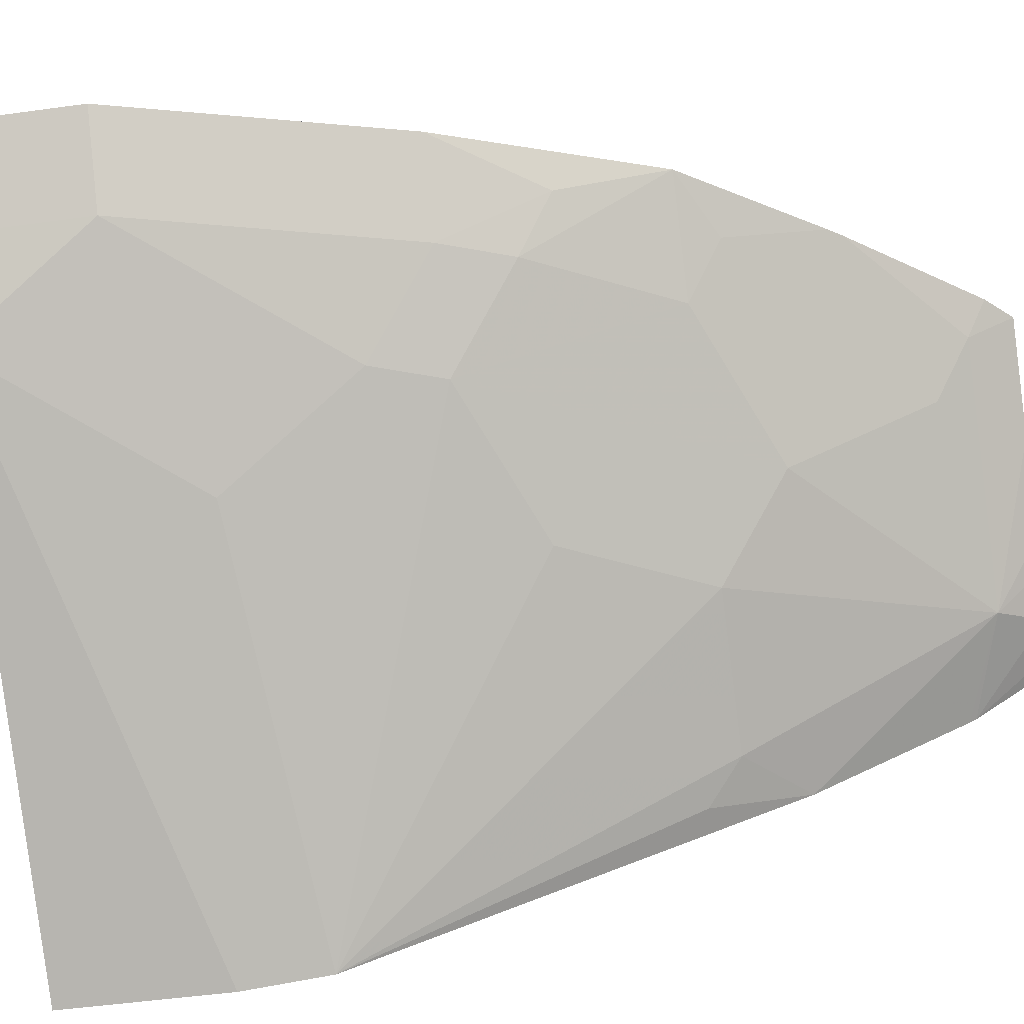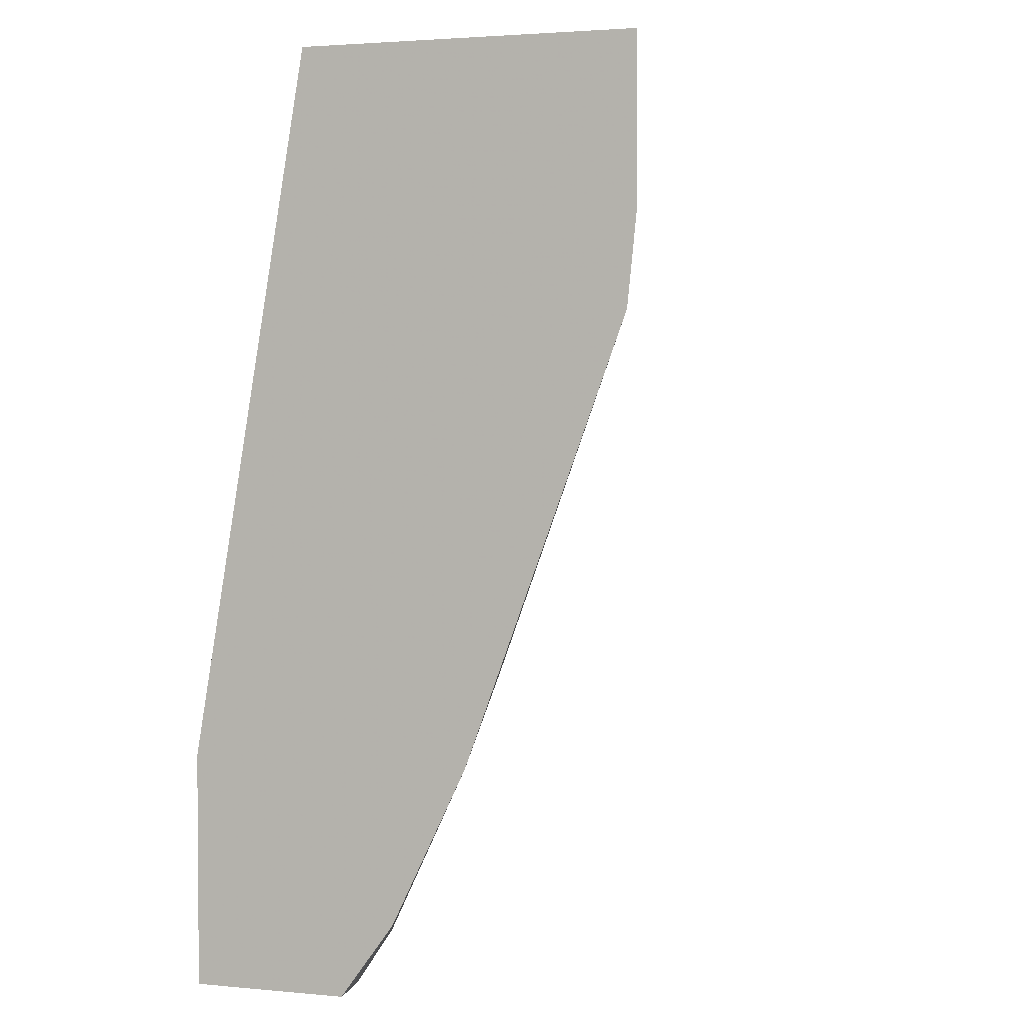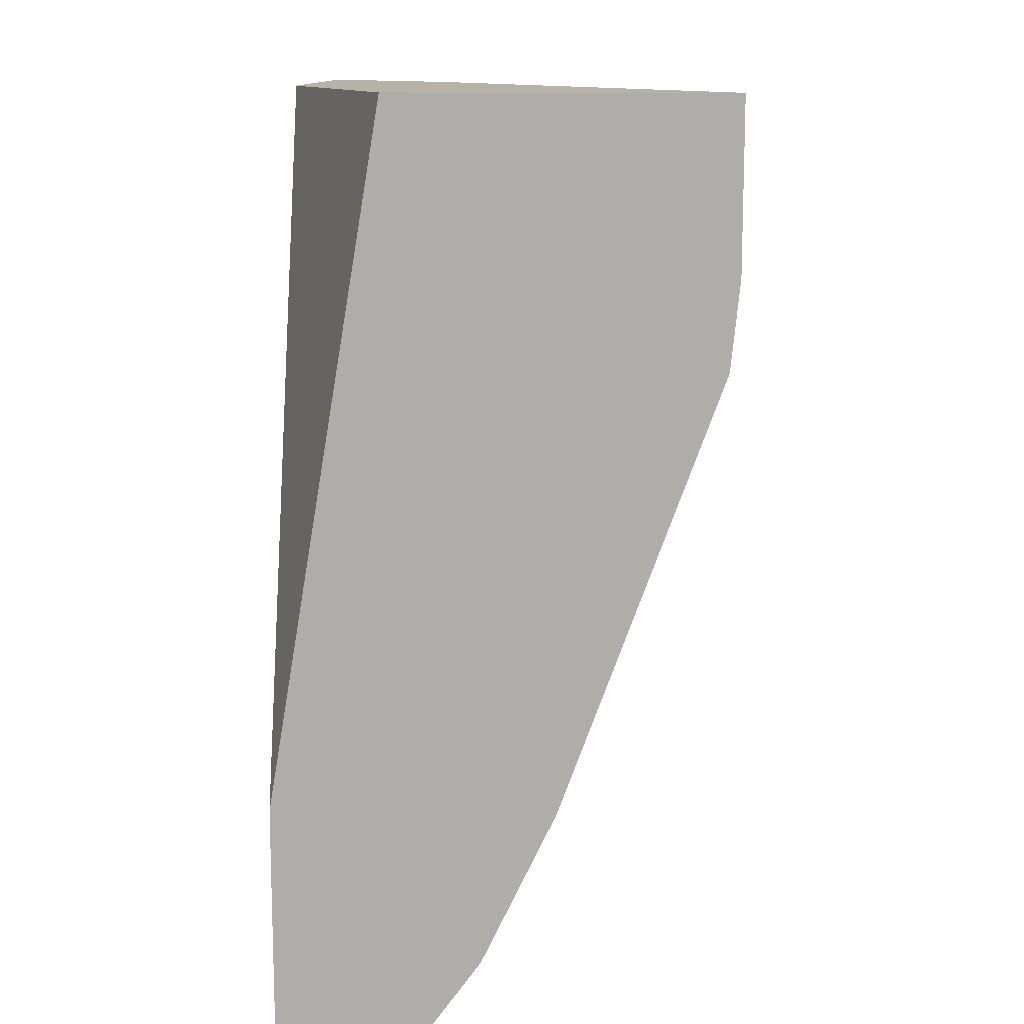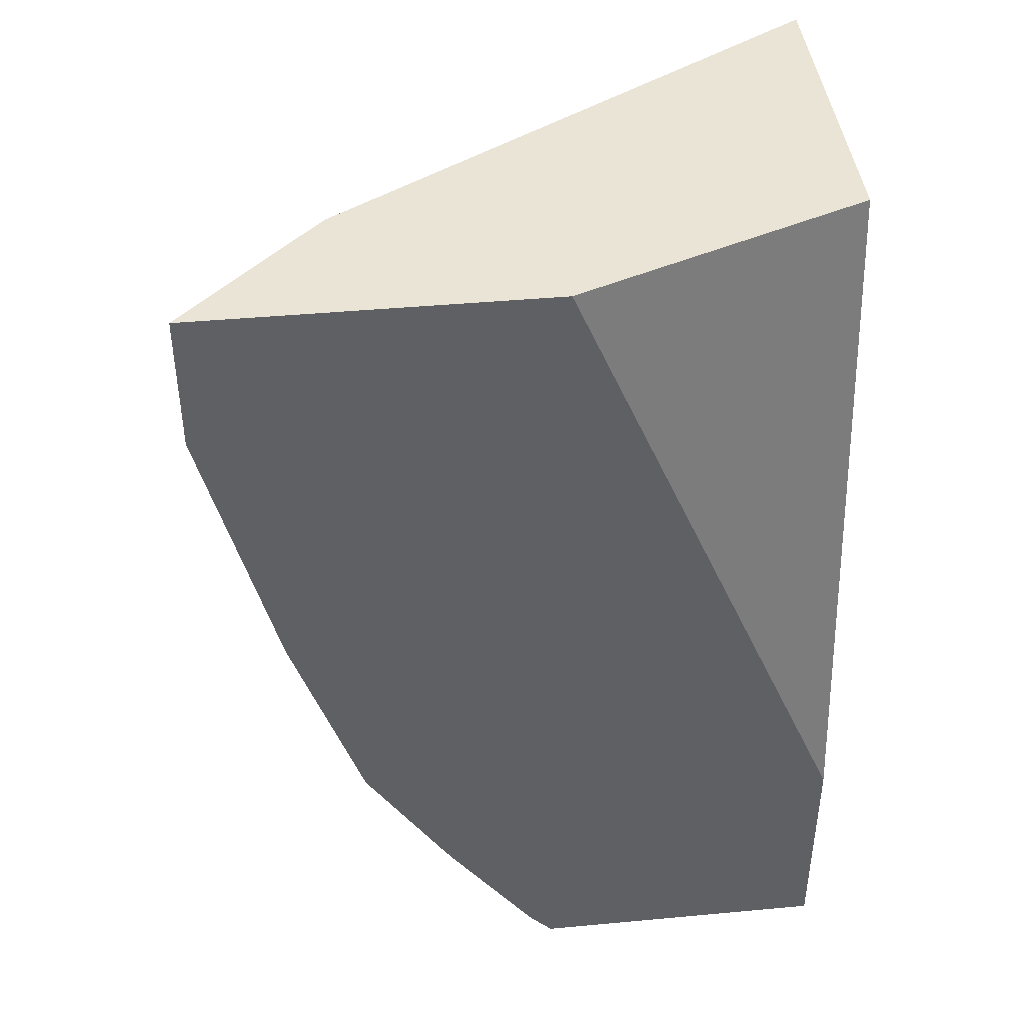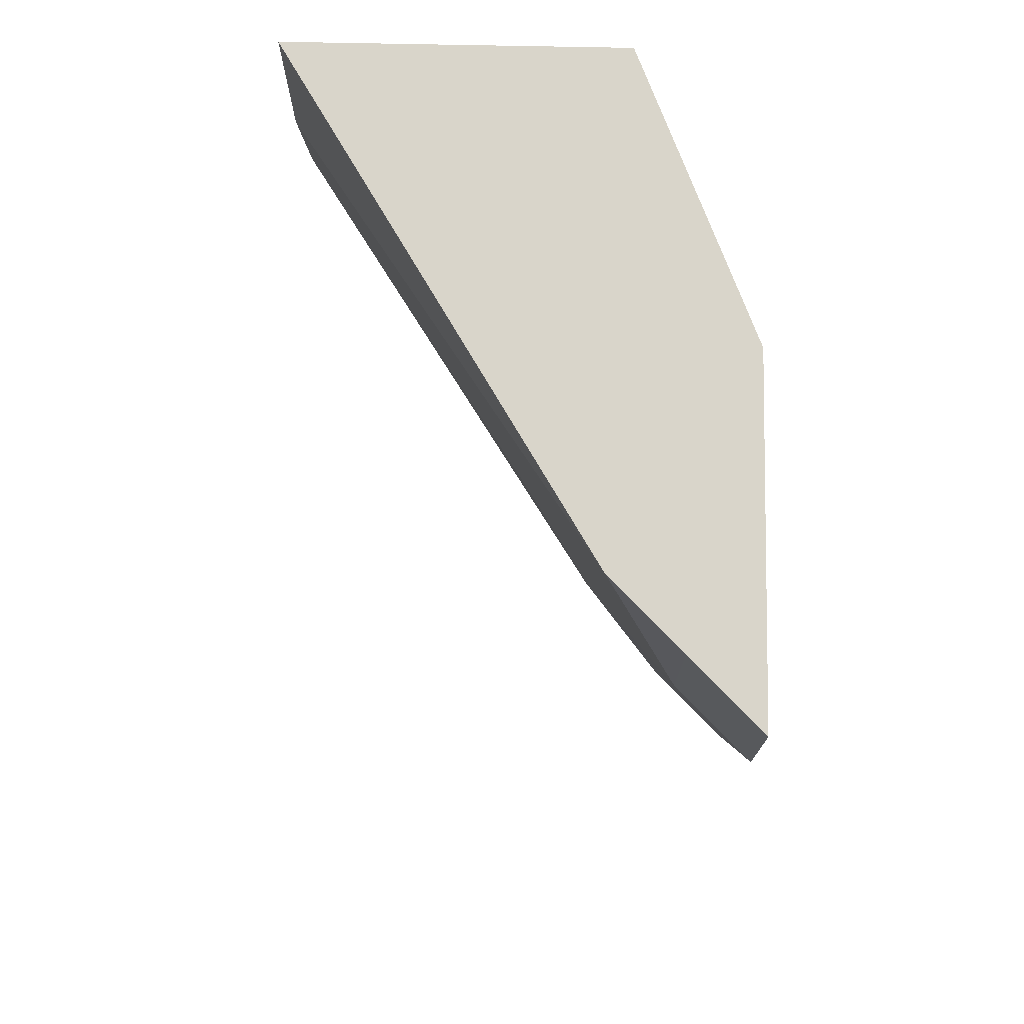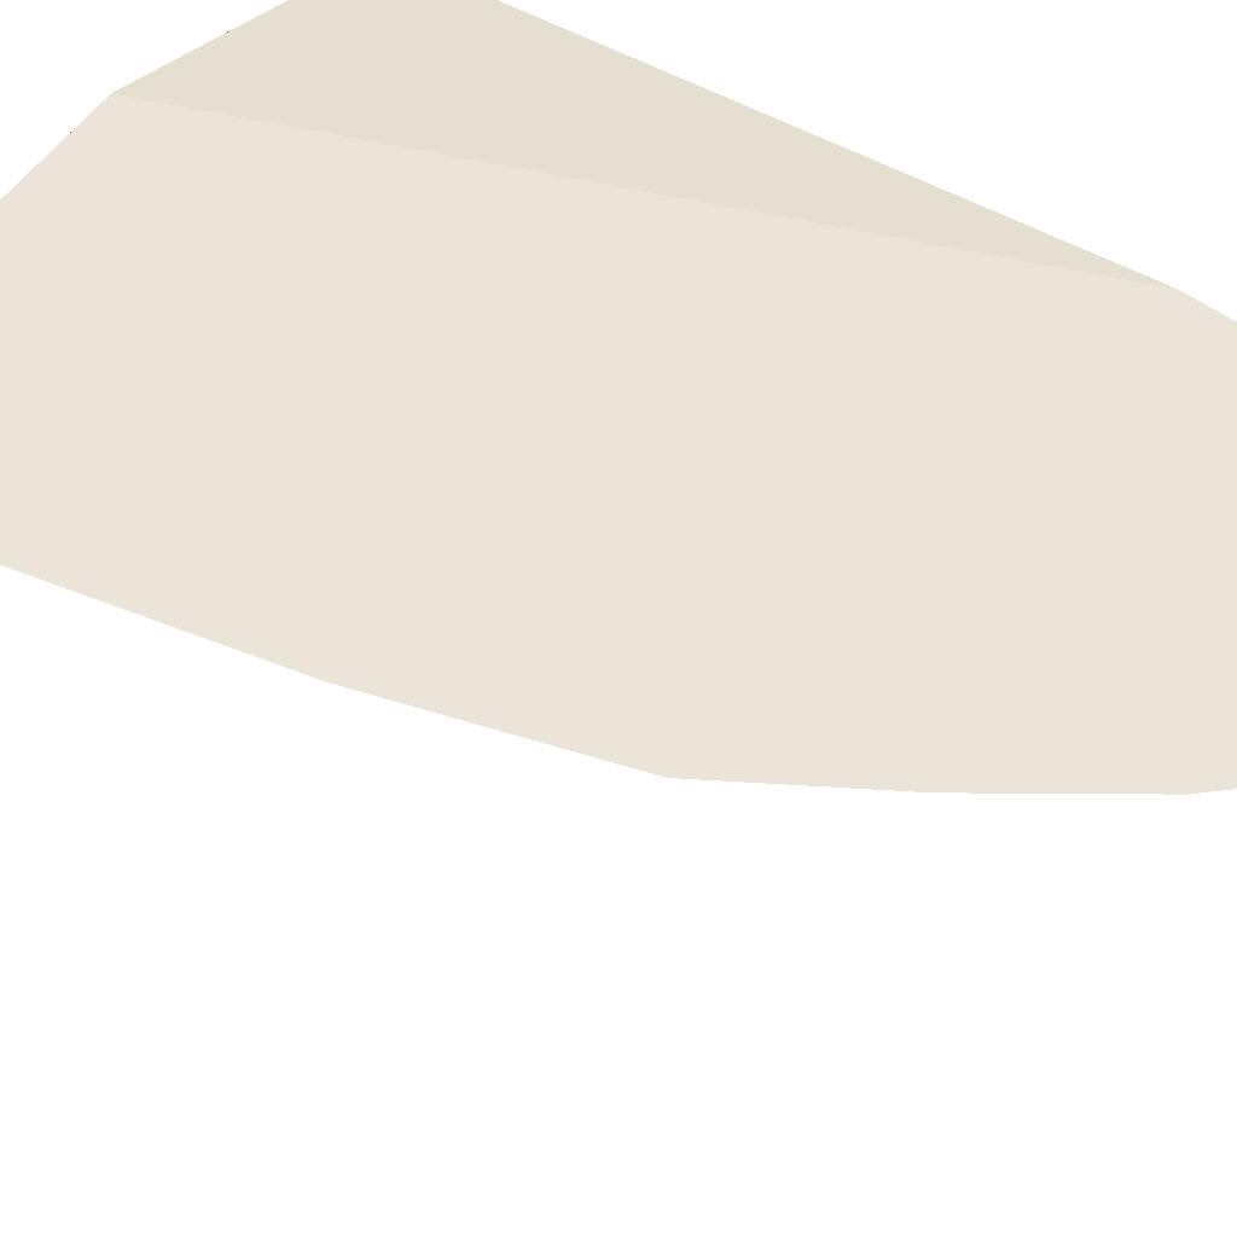
<metadata>
{"format":"obj","ext":"obj","renderer":"f3d","projection":"perspective","resolution":1024,"background":"white","views":[{"elev":-51.0,"azim":98.5,"up":"+Y"},{"elev":2.7,"azim":-72.1,"up":"+Z"},{"elev":12.5,"azim":-87.6,"up":"+Z"},{"elev":42.7,"azim":173.7,"up":"+Z"},{"elev":74.4,"azim":91.1,"up":"+Z"},{"elev":59.3,"azim":126.1,"up":"+Y"}]}
</metadata>
<code>
v 0.4451 -0.5085 -0.001228
v 0.7323 -0.3331 -0.001228
v 0.4451 -0.3197 -0.001228
v 0.4451 -0.5085 -0.09653
v 0.7726 -0.2931 -0.001228
v 0.6527 -0.373 -0.1199
v 0.7726 -0.2931 -0.07997
v 0.6125 -0.2533 -0.001228
v 0.4451 -0.2533 -0.3944
v 0.4451 -0.5035 -0.1465
v 0.8123 -0.2533 -0.001228
v 0.6927 -0.3331 -0.1998
v 0.8123 -0.2533 -0.07997
v 0.7327 -0.2931 -0.2398
v 0.4451 -0.2533 -0.525
v 0.4451 -0.4132 -0.3941
v 0.4596 -0.4296 -0.3397
v 0.4796 -0.4146 -0.3597
v 0.5595 -0.3747 -0.3597
v 0.5995 -0.3747 -0.2797
v 0.6794 -0.3347 -0.2398
v 0.7723 -0.2533 -0.2398
v 0.7193 -0.2948 -0.2797
v 0.7393 -0.2698 -0.2997
v 0.6168 -0.2533 -0.525
v 0.4451 -0.3406 -0.525
v 0.4451 -0.3726 -0.4795
v 0.4996 -0.3497 -0.4995
v 0.5995 -0.3347 -0.3996
v 0.6794 -0.2948 -0.3597
v 0.7324 -0.2533 -0.3597
v 0.5649 -0.288 -0.525
v 0.6304 -0.2533 -0.5105
v 0.6194 -0.2698 -0.4995
v 0.4451 -0.3708 -0.4832
v 0.4559 -0.34 -0.525
v 0.4796 -0.337 -0.525
v 0.5033 -0.3252 -0.525
v 0.5196 -0.3163 -0.525
v 0.5995 -0.2948 -0.4795
v 0.6194 -0.3097 -0.4196
v 0.6854 -0.2533 -0.4335
v 0.6993 -0.2698 -0.3796
v 0.6806 -0.2533 -0.4408
f 19 21 20
f 21 29 30
f 15 25 32
f 19 29 21
f 22 24 31
f 23 30 31
f 21 30 23
f 19 28 29
f 15 37 36
f 16 18 17
f 16 28 18
f 16 27 28
f 15 36 26
f 15 38 37
f 15 39 38
f 23 31 24
f 15 32 39
f 18 28 19
f 25 33 34
f 30 42 43
f 26 36 35
f 41 44 42
f 14 24 22
f 35 36 37
f 34 44 41
f 33 44 34
f 31 43 42
f 30 43 31
f 30 41 42
f 25 34 32
f 29 41 30
f 29 40 34
f 28 40 29
f 28 34 40
f 28 32 34
f 28 39 32
f 28 37 38
f 28 35 37
f 27 35 28
f 29 34 41
f 14 23 24
f 28 38 39
f 12 21 14
f 4 10 6
f 3 8 9
f 2 7 5
f 2 6 7
f 2 4 6
f 1 4 2
f 1 10 4
f 1 16 10
f 1 27 16
f 1 35 27
f 1 26 35
f 1 15 26
f 1 9 15
f 1 3 9
f 1 11 8
f 1 5 11
f 1 2 5
f 5 7 13
f 5 13 11
f 1 8 3
f 6 12 7
f 6 10 12
f 10 21 12
f 10 20 21
f 10 19 20
f 10 18 19
f 10 17 18
f 10 16 17
f 8 15 9
f 8 25 15
f 14 21 23
f 8 44 33
f 8 42 44
f 8 31 42
f 8 22 31
f 8 13 22
f 8 11 13
f 7 22 13
f 7 14 22
f 8 33 25
f 7 12 14

</code>
